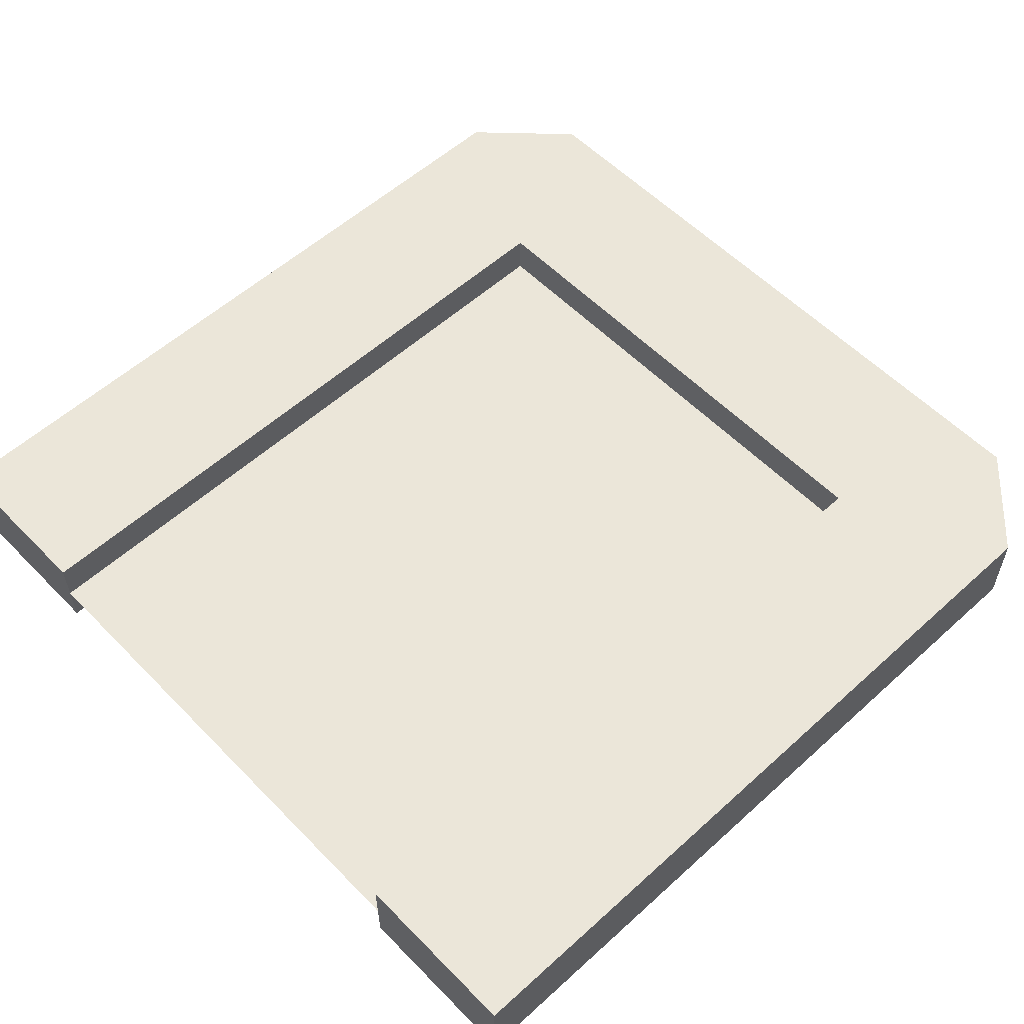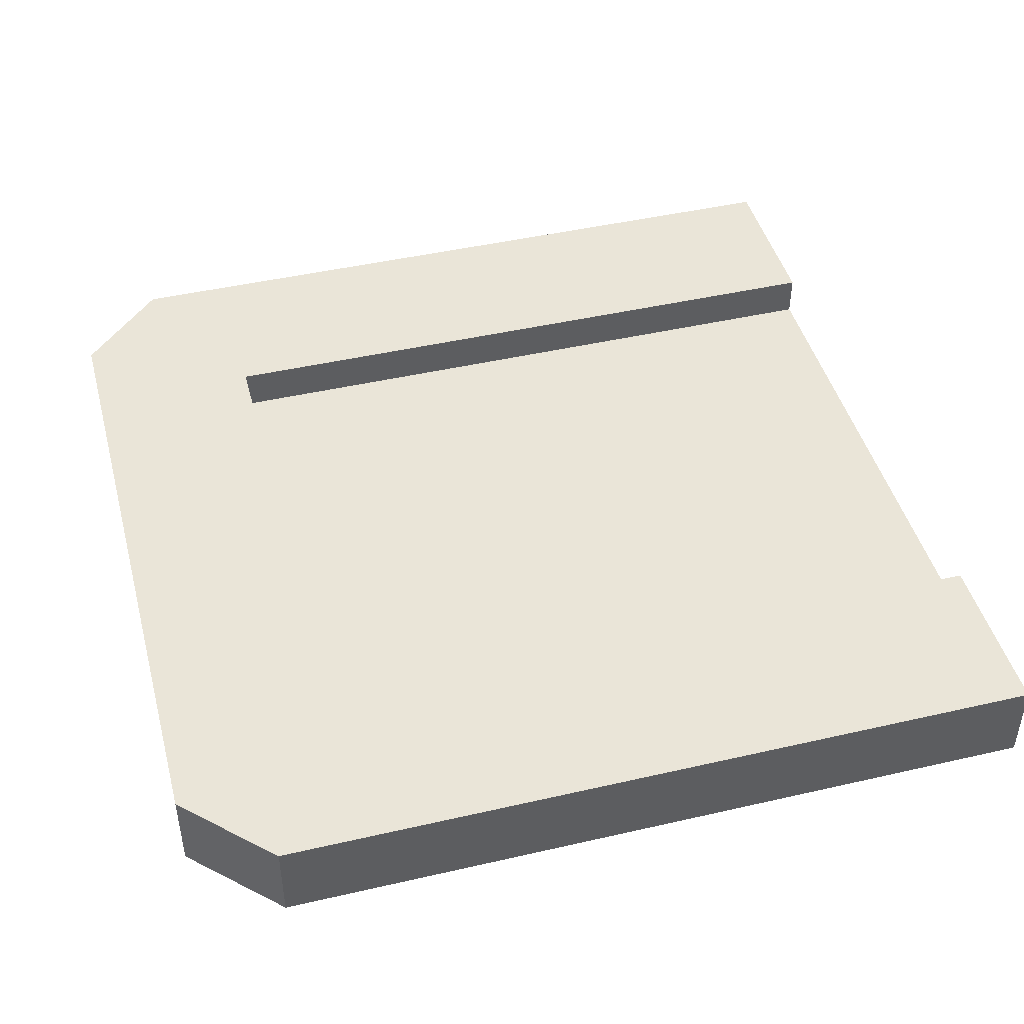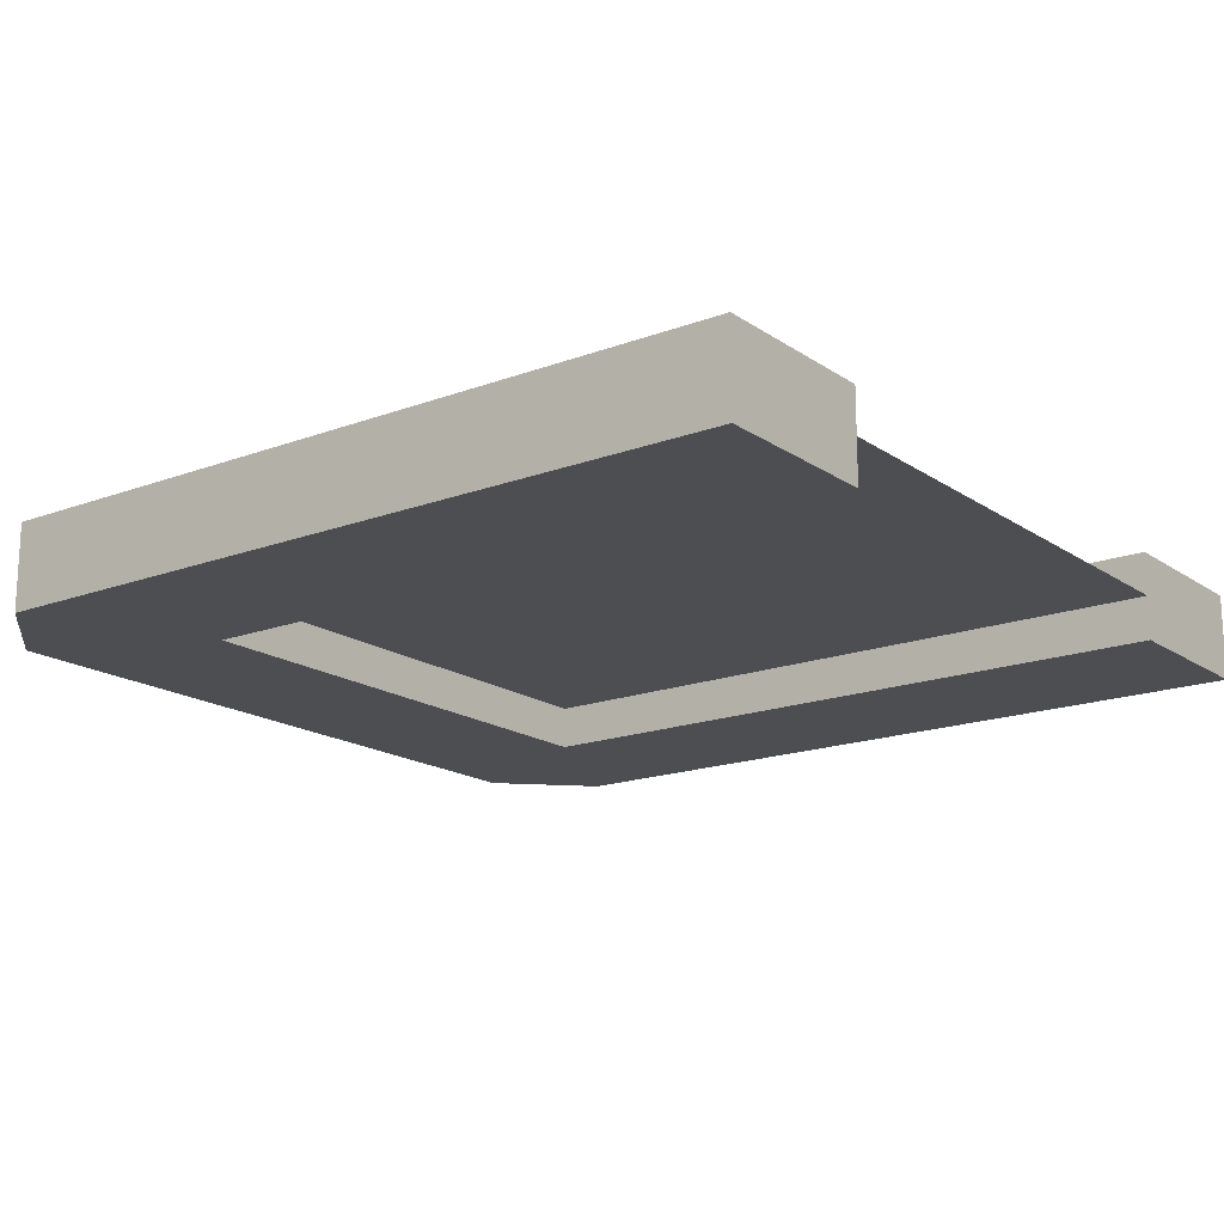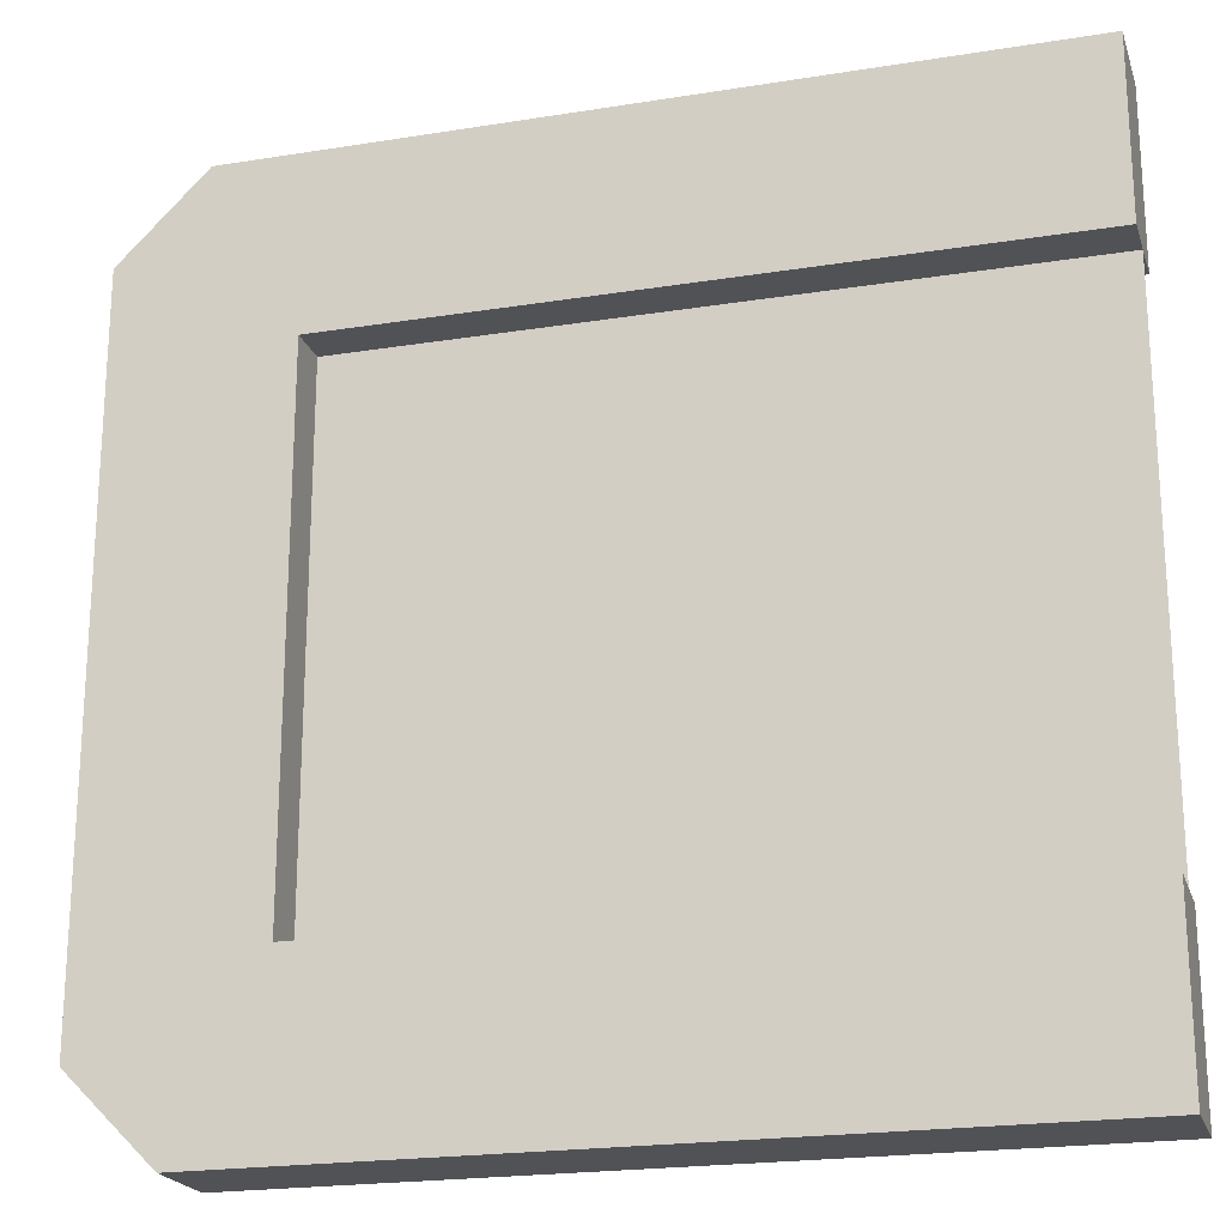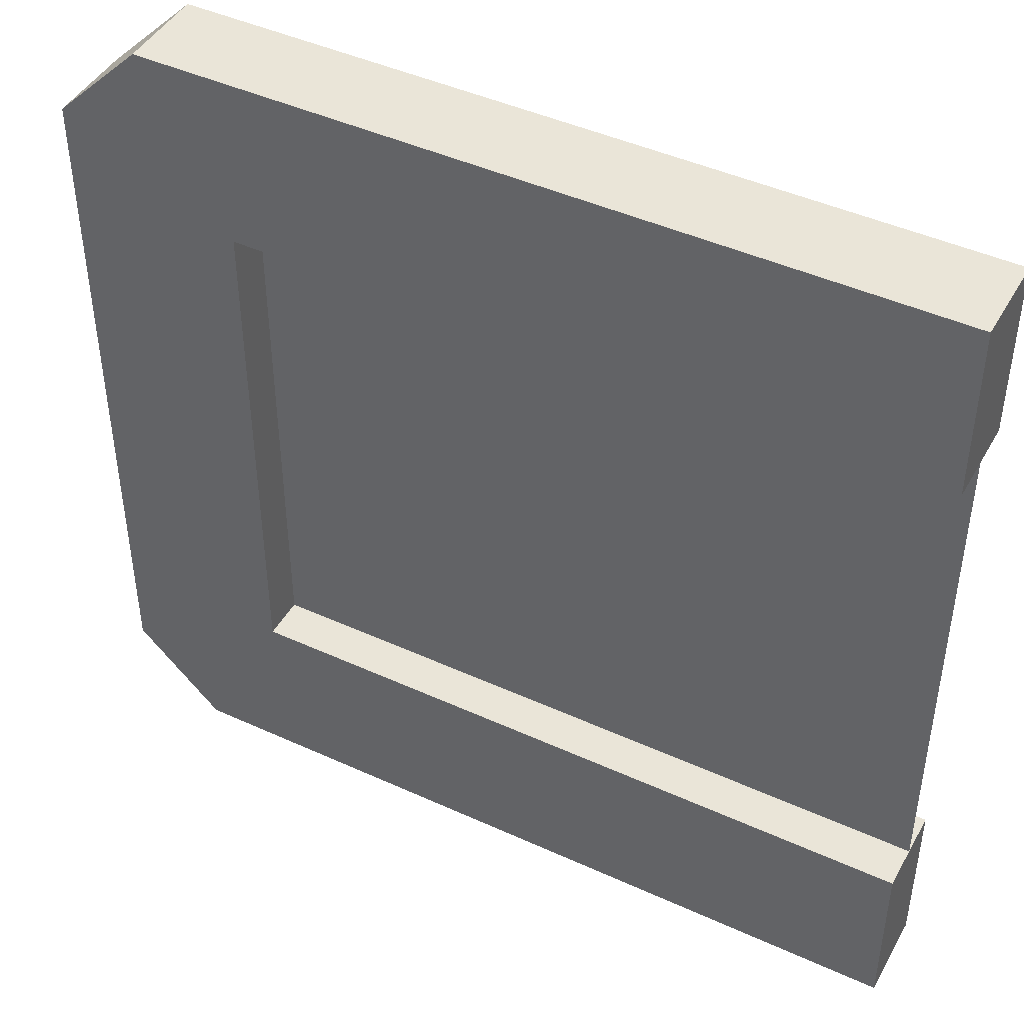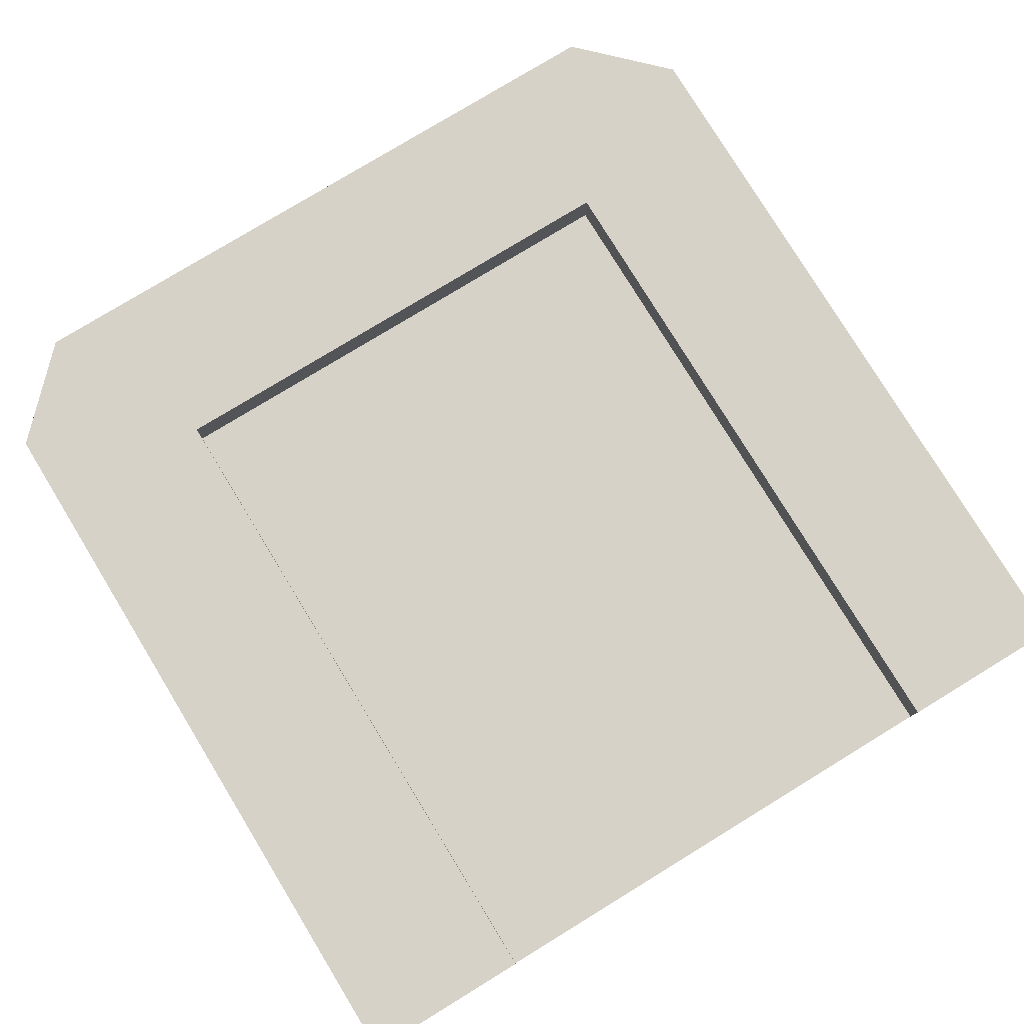
<metadata>
{"format":"obj","ext":"obj","renderer":"f3d","projection":"perspective","resolution":1024,"background":"white","views":[{"elev":56.4,"azim":136.6,"up":"+Y"},{"elev":45.2,"azim":-14.9,"up":"+Y"},{"elev":-17.0,"azim":36.9,"up":"+Y"},{"elev":-21.2,"azim":16.0,"up":"+Z"},{"elev":45.0,"azim":27.9,"up":"+Z"},{"elev":78.6,"azim":58.6,"up":"+Y"}]}
</metadata>
<code>
o platform_end
v -3.2 -0 4
v 4 -0 3.2
v 4 -0 4
v -3.2 -0 3.2
v -4 -0 3.2
v -3.2 0 -3.2
v -3.2 0 -4
v -4 0 -3.2
v 4 0 -4
v 4 0 -3.2
v -3.2 0.8 -4
v -4 0.8 -3.2
v -4 0.8 3.2
v -3.2 0.8 4
v 4 0.8 -4
v 4 0.8 -3.2
v 4 0.8 4
v -3.2 0.8 -3.2
v -3.2 0.8 3.2
v 4 0.8 3.2
v 4 0.4 -2.4
v -2.4 0 -2.4
v 4 0 -2.4
v -2.4 0.4 -2.4
v 4 0.8 -2.4
v -2.4 0.8 -2.4
v -2.4 0.4 2.4
v -2.4 -0 2.4
v -2.4 0.8 2.4
v 4 -0 2.4
v 4 0.4 2.4
v 4 0.8 2.4
f 1 2 3
f 2 1 4
f 4 1 5
f 4 5 6
f 6 5 7
f 7 5 8
f 9 6 7
f 6 9 10
f 8 11 7
f 11 8 12
f 5 12 8
f 12 5 13
f 1 13 5
f 13 1 14
f 11 9 7
f 9 11 15
f 16 9 15
f 9 16 10
f 17 1 3
f 1 17 14
f 11 16 15
f 16 11 18
f 18 11 12
f 18 12 19
f 19 12 14
f 14 12 13
f 17 19 14
f 19 17 20
f 17 2 20
f 2 17 3
f 21 22 23
f 22 21 24
f 25 24 21
f 24 25 26
f 27 22 24
f 22 27 28
f 24 29 27
f 29 24 26
f 27 30 28
f 30 27 31
f 29 31 27
f 31 29 32
f 20 31 32
f 31 20 30
f 30 20 2
f 25 10 16
f 10 25 23
f 23 25 21
f 24 31 21
f 31 24 27
f 18 25 16
f 25 18 26
f 26 18 29
f 19 29 18
f 20 29 19
f 29 20 32
f 4 30 2
f 30 4 28
f 28 4 22
f 6 22 4
f 10 22 6
f 22 10 23

</code>
